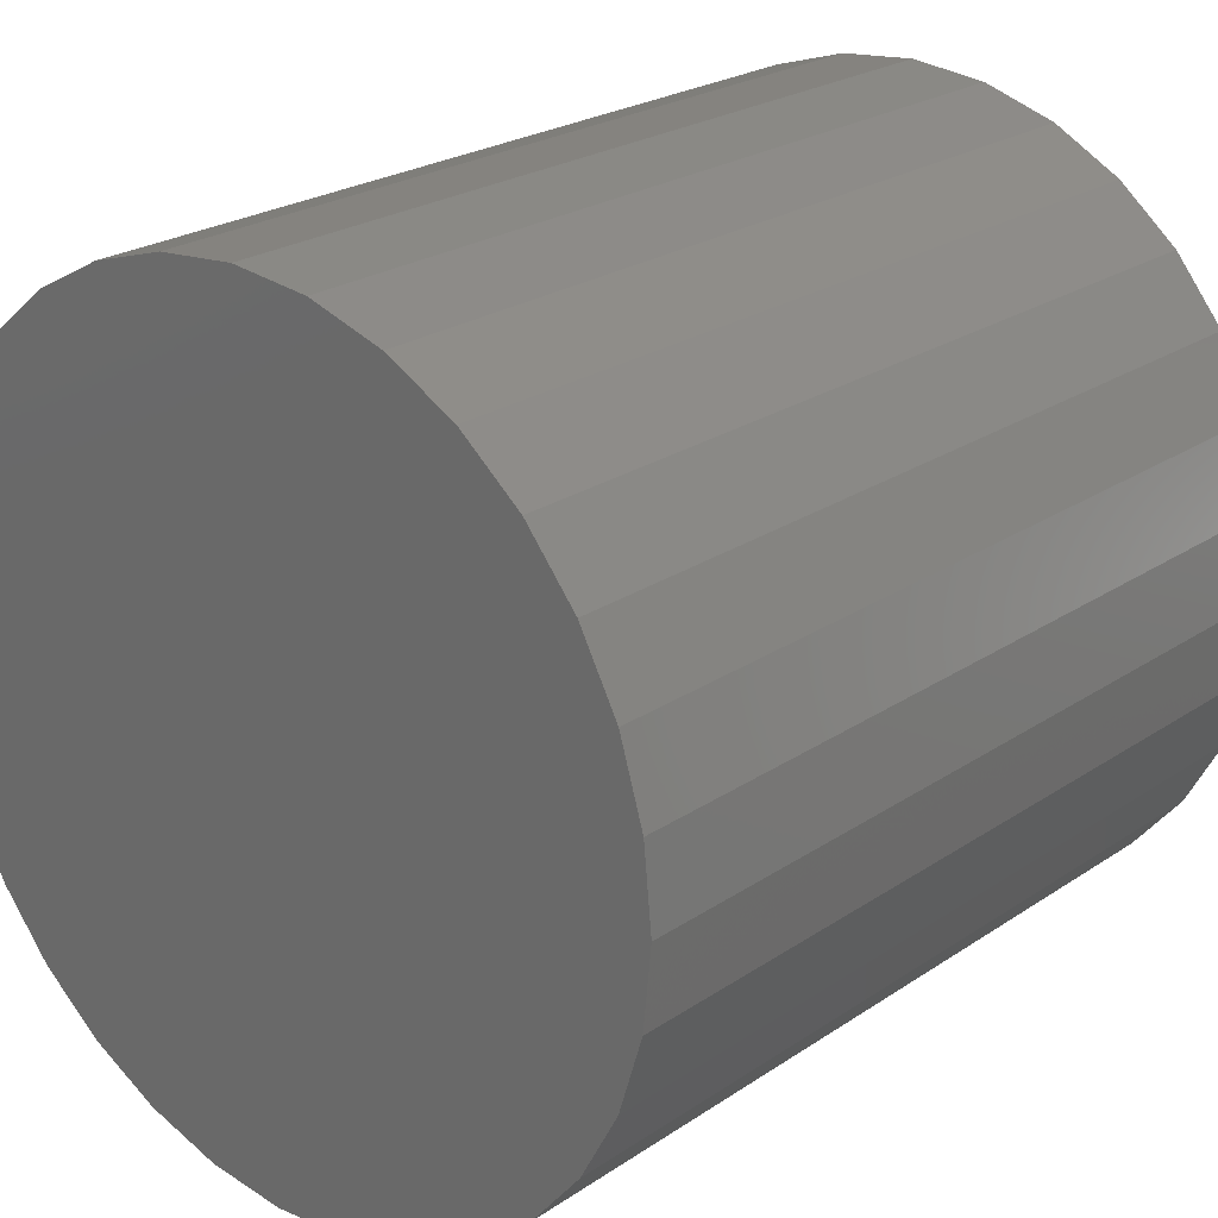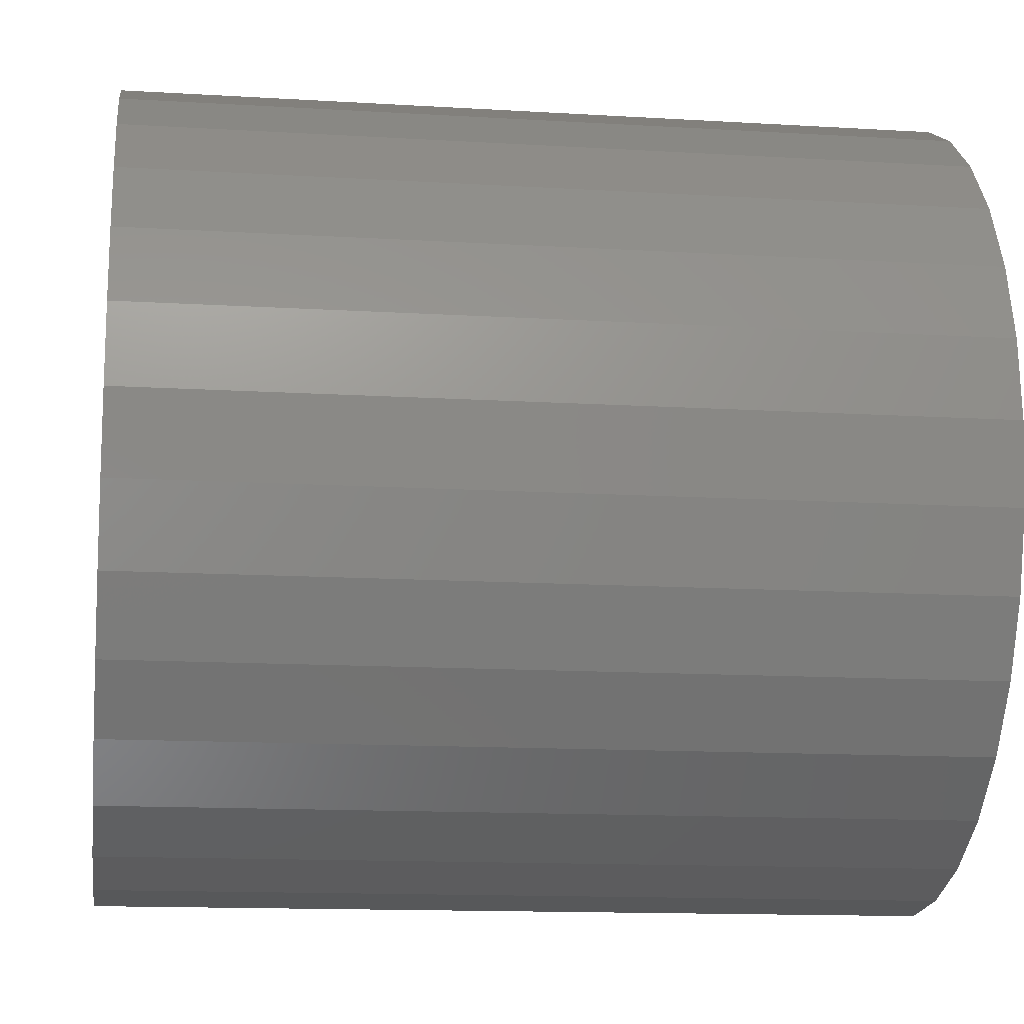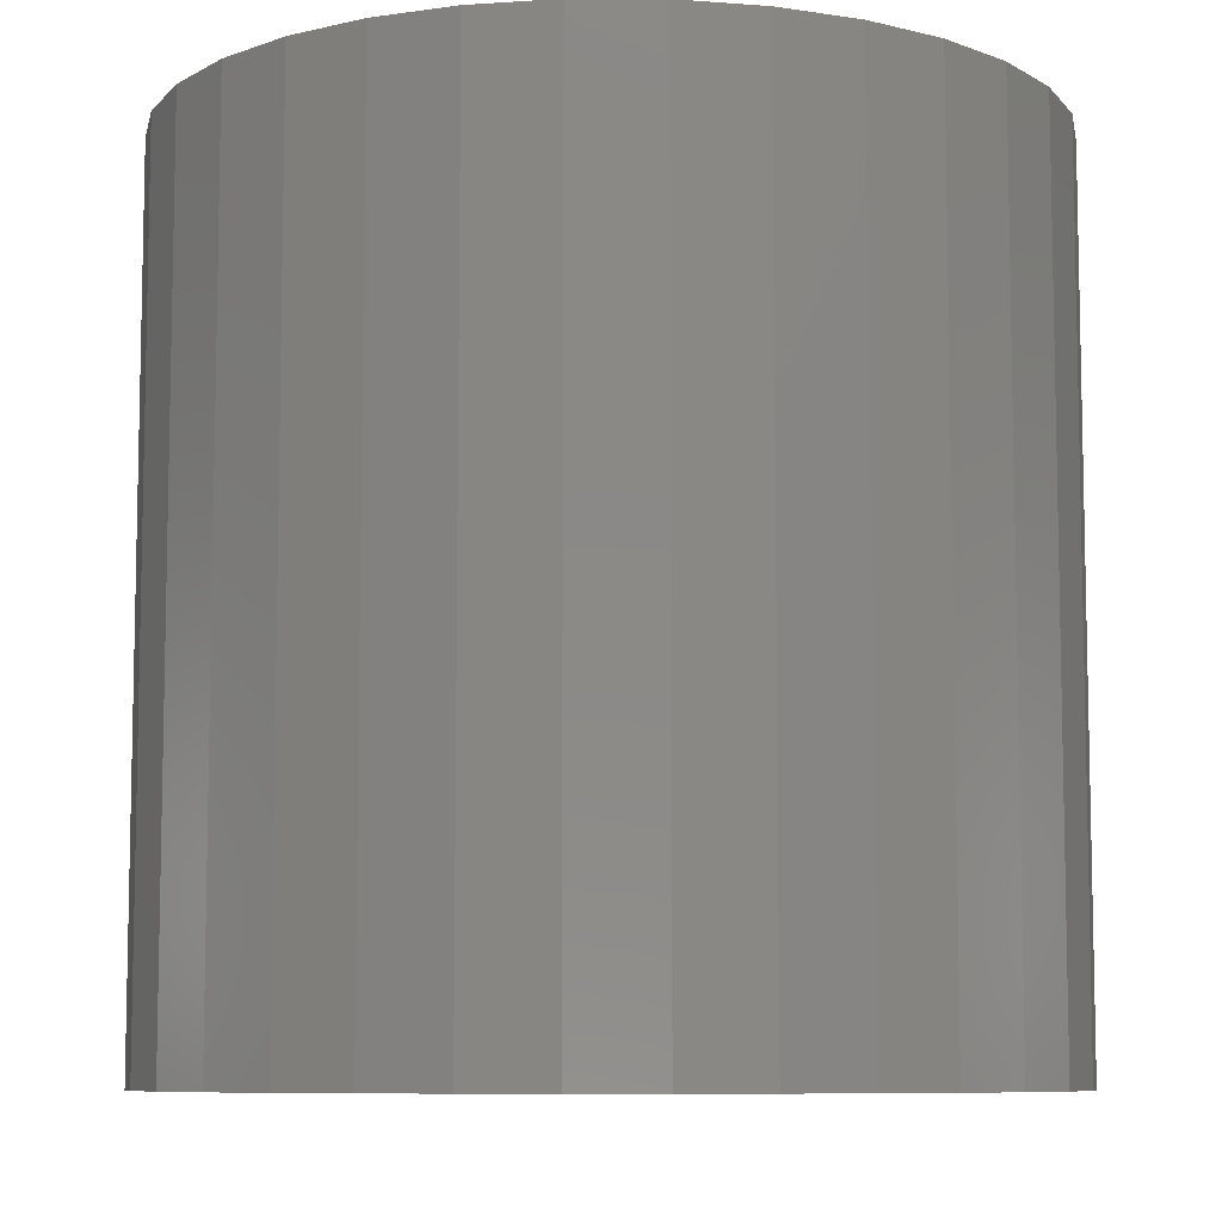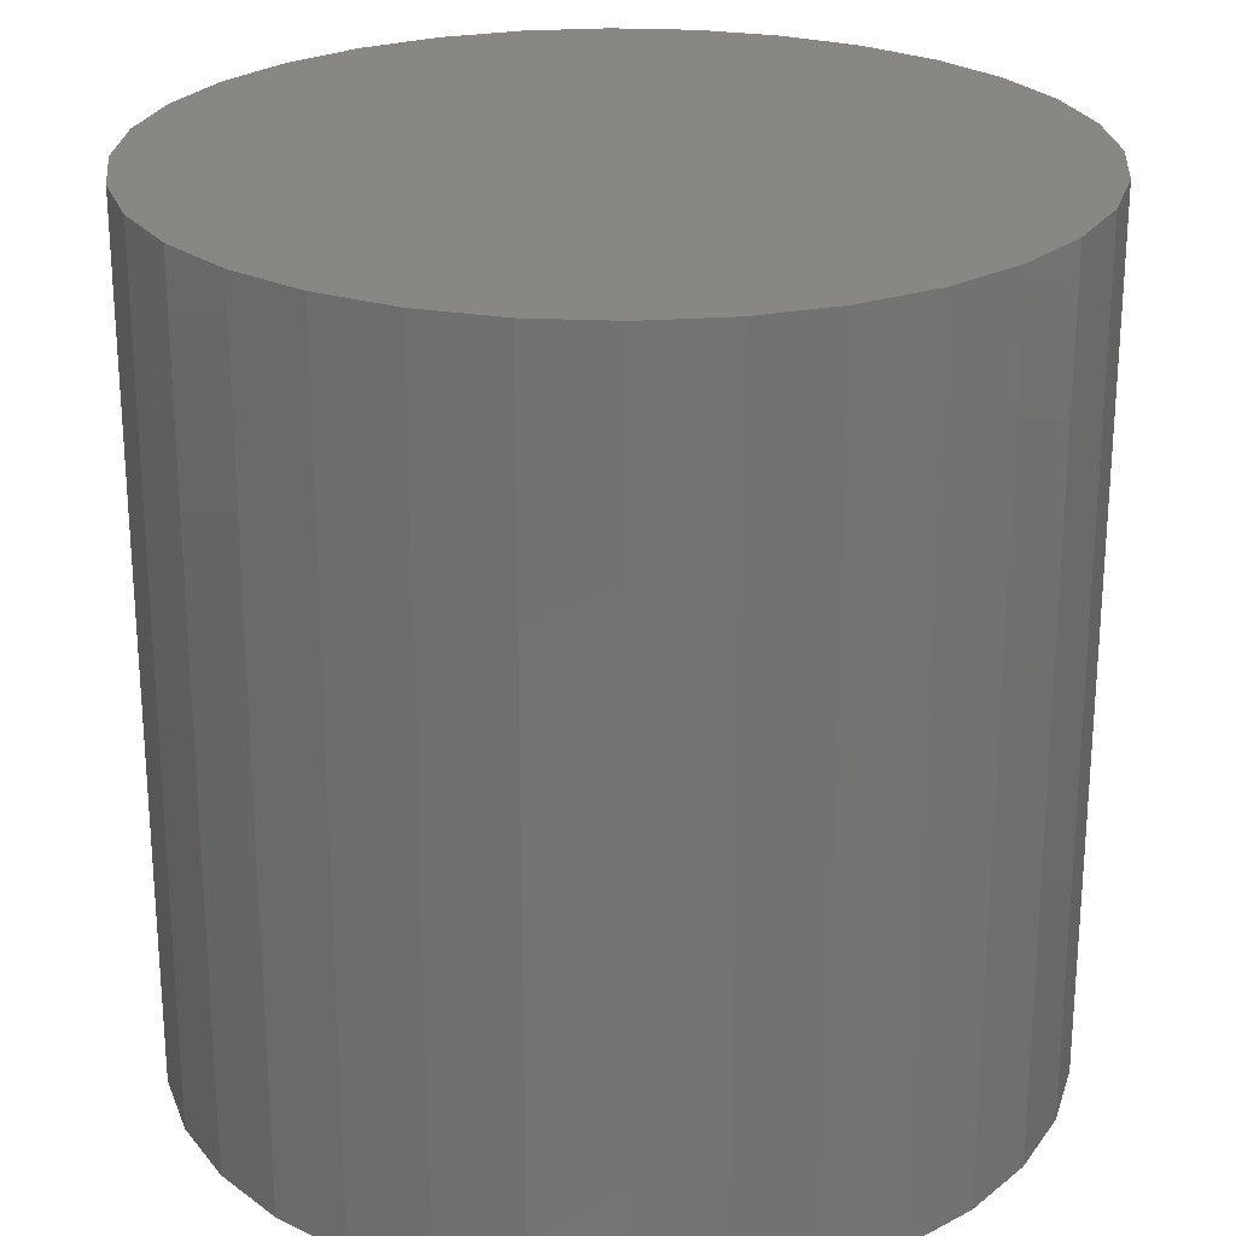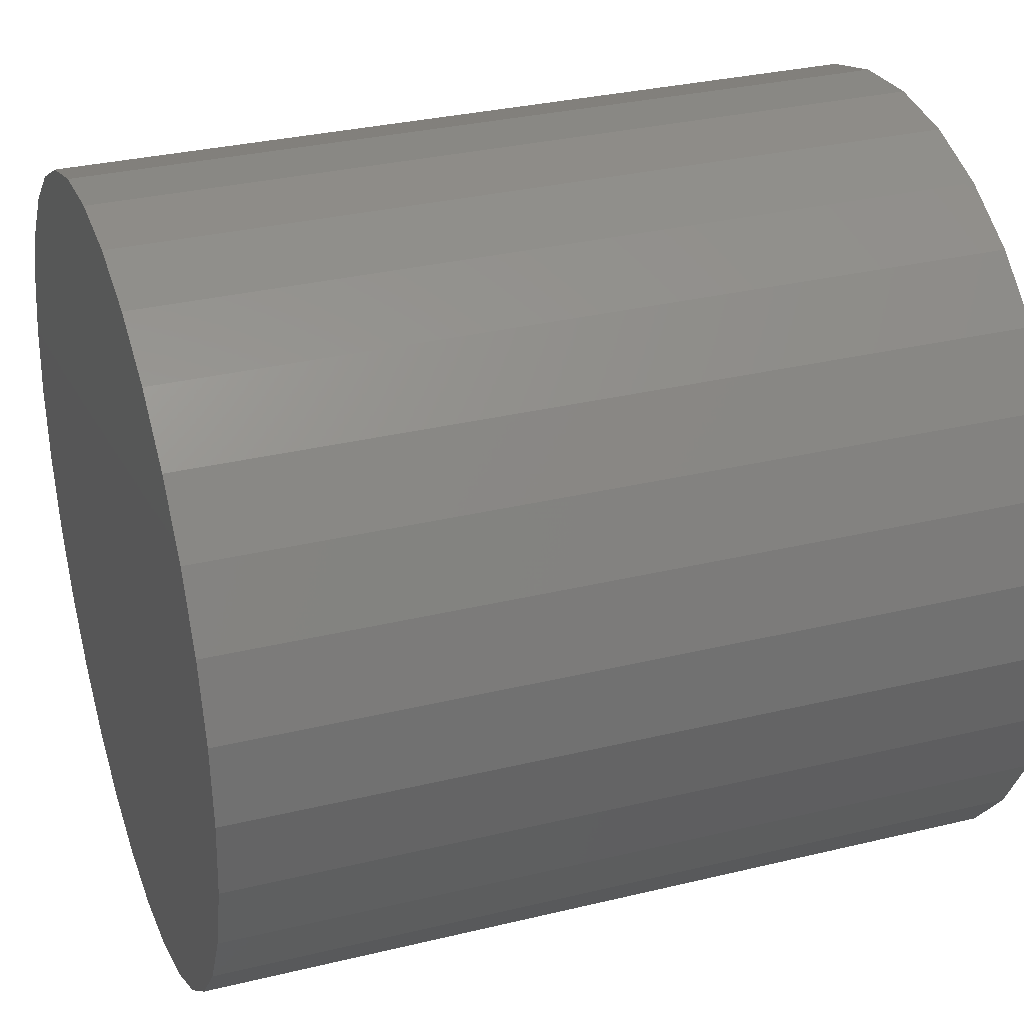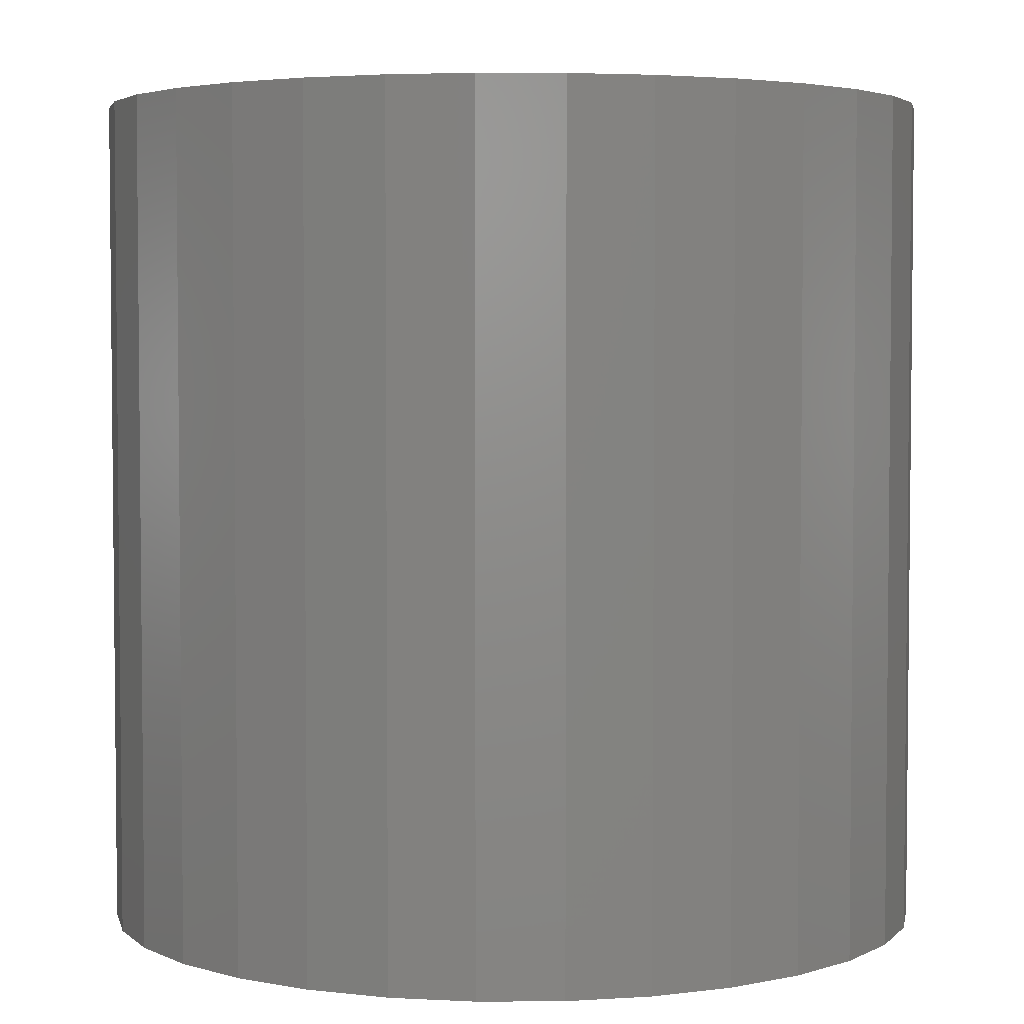
<metadata>
{"format":"stl","ext":"stl","renderer":"f3d","projection":"perspective","resolution":1024,"background":"white","views":[{"elev":23.7,"azim":-138.1,"up":"+Z"},{"elev":-13.7,"azim":-97.7,"up":"+Z"},{"elev":-8.2,"azim":95.0,"up":"+Y"},{"elev":24.5,"azim":43.9,"up":"+Y"},{"elev":31.7,"azim":-108.9,"up":"+Z"},{"elev":3.8,"azim":173.3,"up":"+Y"}]}
</metadata>
<code>
# stl→obj: 128 verts, 252 faces
v -0.06883 -0.75 0.3619
v -0.1388 -0.75 0.3407
v -0.06578 -0.75 0.3466
v 0.003947 -0.75 0.3535
v 0.003947 -0.75 0.3691
v -0.06883 -0.75 -0.3698
v -0.06578 -0.75 -0.3545
v -0.1388 -0.75 -0.3486
v -0.1328 -0.75 -0.3341
v -0.2033 -0.75 -0.3141
v -0.1946 -0.75 -0.3011
v -0.2598 -0.75 -0.2677
v -0.2488 -0.75 -0.2567
v -0.3062 -0.75 -0.2112
v -0.2932 -0.75 -0.2025
v -0.3407 -0.75 -0.1467
v -0.3262 -0.75 -0.1407
v -0.3619 -0.75 -0.07672
v -0.3466 -0.75 -0.07367
v -0.3691 -0.75 -0.003947
v -0.3535 -0.75 -0.003947
v -0.3619 -0.75 0.06883
v -0.3466 -0.75 0.06578
v -0.3407 -0.75 0.1388
v -0.3262 -0.75 0.1328
v -0.3062 -0.75 0.2033
v -0.2932 -0.75 0.1946
v -0.2598 -0.75 0.2598
v -0.2488 -0.75 0.2488
v -0.2033 -0.75 0.3062
v -0.1946 -0.75 0.2932
v -0.1328 -0.75 0.3262
v 0.003947 -0.75 -0.3613
v 0.003947 -0.75 -0.377
v 0.07367 -0.75 -0.3545
v 0.07672 -0.75 -0.3698
v 0.1467 -0.75 -0.3486
v 0.07672 -0.75 0.3619
v 0.07367 -0.75 0.3466
v 0.1467 -0.75 0.3407
v 0.1407 -0.75 0.3262
v 0.2112 -0.75 0.3062
v 0.2025 -0.75 0.2932
v 0.2677 -0.75 0.2598
v 0.2567 -0.75 0.2488
v 0.3141 -0.75 0.2033
v 0.3011 -0.75 0.1946
v 0.3486 -0.75 0.1388
v 0.3341 -0.75 0.1328
v 0.3698 -0.75 0.06883
v 0.3545 -0.75 0.06578
v 0.377 -0.75 -0.003947
v 0.3613 -0.75 -0.003947
v 0.3698 -0.75 -0.07672
v 0.3545 -0.75 -0.07367
v 0.3486 -0.75 -0.1467
v 0.3341 -0.75 -0.1407
v 0.3141 -0.75 -0.2112
v 0.3011 -0.75 -0.2025
v 0.2677 -0.75 -0.2677
v 0.2567 -0.75 -0.2567
v 0.2112 -0.75 -0.3141
v 0.2025 -0.75 -0.3011
v 0.1407 -0.75 -0.3341
v 0.003947 -0.01562 -0.3613
v 0.07367 -0.01562 -0.3545
v 0.1407 -0.01562 -0.3341
v 0.2025 -0.01562 -0.3011
v 0.2567 -0.01562 -0.2567
v 0.3011 -0.01562 -0.2025
v 0.3341 -0.01562 -0.1407
v 0.3545 -0.01562 -0.07367
v 0.3613 -0.01562 -0.003947
v -0.06578 -0.01562 -0.3545
v -0.1328 -0.01562 -0.3341
v -0.1946 -0.01562 -0.3011
v -0.2488 -0.01562 -0.2567
v -0.2932 -0.01562 -0.2025
v -0.3262 -0.01562 -0.1407
v -0.3466 -0.01562 -0.07367
v -0.3535 -0.01562 -0.003947
v 0.003947 -0.01562 0.3535
v -0.06578 -0.01562 0.3466
v -0.1328 -0.01562 0.3262
v -0.1946 -0.01562 0.2932
v -0.2488 -0.01562 0.2488
v -0.2932 -0.01562 0.1946
v -0.3262 -0.01562 0.1328
v -0.3466 -0.01562 0.06578
v 0.07367 -0.01562 0.3466
v 0.1407 -0.01562 0.3262
v 0.2025 -0.01562 0.2932
v 0.2567 -0.01562 0.2488
v 0.3011 -0.01562 0.1946
v 0.3341 -0.01562 0.1328
v 0.3545 -0.01562 0.06578
v 0.003947 2.079e-16 0.3691
v 0.07672 2.152e-16 0.3619
v -0.06883 1.991e-16 0.3619
v 0.003947 1.251e-16 -0.377
v -0.06883 1.178e-16 -0.3698
v 0.07672 1.34e-16 -0.3698
v -0.1388 1.124e-16 -0.3486
v 0.1467 1.441e-16 -0.3486
v -0.2033 1.091e-16 -0.3141
v 0.2112 1.551e-16 -0.3141
v -0.2598 1.08e-16 -0.2677
v 0.2677 1.665e-16 -0.2677
v -0.3062 1.091e-16 -0.2112
v 0.3141 1.78e-16 -0.2112
v -0.3407 1.124e-16 -0.1467
v 0.3486 1.889e-16 -0.1467
v -0.3619 1.178e-16 -0.07672
v 0.3698 1.991e-16 -0.07672
v -0.3691 1.251e-16 -0.003947
v 0.377 2.079e-16 -0.003947
v -0.3619 1.34e-16 0.06883
v 0.3698 2.152e-16 0.06883
v -0.3407 1.441e-16 0.1388
v 0.3486 2.206e-16 0.1388
v -0.3062 1.551e-16 0.2033
v 0.3141 2.24e-16 0.2033
v -0.2598 1.665e-16 0.2598
v 0.2677 2.251e-16 0.2598
v -0.2033 1.78e-16 0.3062
v 0.2112 2.24e-16 0.3062
v -0.1388 1.889e-16 0.3407
v 0.1467 2.206e-16 0.3407
f 1 2 3
f 1 3 4
f 1 4 5
f 6 7 8
f 8 7 9
f 8 9 10
f 10 9 11
f 10 11 12
f 12 11 13
f 12 13 14
f 14 13 15
f 14 15 16
f 16 15 17
f 16 17 18
f 18 17 19
f 18 19 20
f 20 19 21
f 20 21 22
f 22 21 23
f 22 23 24
f 24 23 25
f 24 25 26
f 26 25 27
f 26 27 28
f 28 27 29
f 28 29 30
f 30 29 31
f 30 31 2
f 2 31 32
f 2 32 3
f 7 6 33
f 33 6 34
f 33 34 35
f 35 34 36
f 35 36 37
f 5 4 38
f 38 4 39
f 38 39 40
f 40 39 41
f 40 41 42
f 42 41 43
f 42 43 44
f 44 43 45
f 44 45 46
f 46 45 47
f 46 47 48
f 48 47 49
f 48 49 50
f 50 49 51
f 50 51 52
f 52 51 53
f 52 53 54
f 54 53 55
f 54 55 56
f 56 55 57
f 56 57 58
f 58 57 59
f 58 59 60
f 60 59 61
f 60 61 62
f 62 61 63
f 62 63 37
f 37 63 64
f 37 64 35
f 65 35 66
f 66 35 64
f 66 64 67
f 67 64 63
f 67 63 68
f 68 63 61
f 68 61 69
f 69 61 59
f 69 59 70
f 70 59 57
f 70 57 71
f 71 57 55
f 71 55 72
f 72 55 53
f 72 53 73
f 35 65 33
f 33 65 74
f 33 74 7
f 7 74 75
f 7 75 9
f 9 75 76
f 9 76 11
f 11 76 77
f 11 77 13
f 13 77 78
f 13 78 15
f 15 78 79
f 15 79 17
f 17 79 80
f 17 80 19
f 19 80 81
f 19 81 21
f 82 3 83
f 83 3 32
f 83 32 84
f 84 32 31
f 84 31 85
f 85 31 29
f 85 29 86
f 86 29 27
f 86 27 87
f 87 27 25
f 87 25 88
f 88 25 23
f 88 23 89
f 89 23 21
f 89 21 81
f 3 82 4
f 4 82 90
f 4 90 39
f 39 90 91
f 39 91 41
f 41 91 92
f 41 92 43
f 43 92 93
f 43 93 45
f 45 93 94
f 45 94 47
f 47 94 95
f 47 95 49
f 49 95 96
f 49 96 51
f 51 96 73
f 51 73 53
f 83 90 82
f 90 83 91
f 91 83 84
f 91 84 92
f 92 84 85
f 92 85 93
f 93 85 86
f 93 86 94
f 94 86 87
f 94 87 95
f 95 87 88
f 95 88 96
f 96 88 89
f 96 89 73
f 73 89 81
f 73 81 72
f 72 81 80
f 72 80 71
f 71 80 79
f 71 79 70
f 70 79 78
f 70 78 69
f 69 78 77
f 69 77 68
f 68 77 76
f 68 76 67
f 67 76 75
f 67 75 66
f 66 75 74
f 66 74 65
f 97 98 99
f 100 101 102
f 102 101 103
f 102 103 104
f 104 103 105
f 104 105 106
f 106 105 107
f 106 107 108
f 108 107 109
f 108 109 110
f 110 109 111
f 110 111 112
f 112 111 113
f 112 113 114
f 114 113 115
f 114 115 116
f 116 115 117
f 116 117 118
f 118 117 119
f 118 119 120
f 120 119 121
f 120 121 122
f 122 121 123
f 122 123 124
f 124 123 125
f 124 125 126
f 126 125 127
f 126 127 128
f 128 127 99
f 128 99 98
f 116 52 114
f 114 52 54
f 114 54 112
f 112 54 56
f 112 56 110
f 110 56 58
f 110 58 108
f 108 58 60
f 108 60 106
f 106 60 62
f 106 62 104
f 104 62 37
f 104 37 102
f 102 37 36
f 102 36 100
f 100 36 34
f 100 34 101
f 101 34 6
f 101 6 103
f 103 6 8
f 103 8 105
f 105 8 10
f 105 10 107
f 107 10 12
f 107 12 109
f 109 12 14
f 109 14 111
f 111 14 16
f 111 16 113
f 113 16 18
f 113 18 115
f 115 18 20
f 115 20 117
f 117 20 22
f 117 22 119
f 119 22 24
f 119 24 121
f 121 24 26
f 121 26 123
f 123 26 28
f 123 28 125
f 125 28 30
f 125 30 127
f 127 30 2
f 127 2 99
f 99 2 1
f 99 1 97
f 97 1 5
f 97 5 98
f 98 5 38
f 98 38 128
f 128 38 40
f 128 40 126
f 126 40 42
f 126 42 124
f 124 42 44
f 124 44 122
f 122 44 46
f 122 46 120
f 120 46 48
f 120 48 118
f 118 48 50
f 118 50 116
f 116 50 52

</code>
